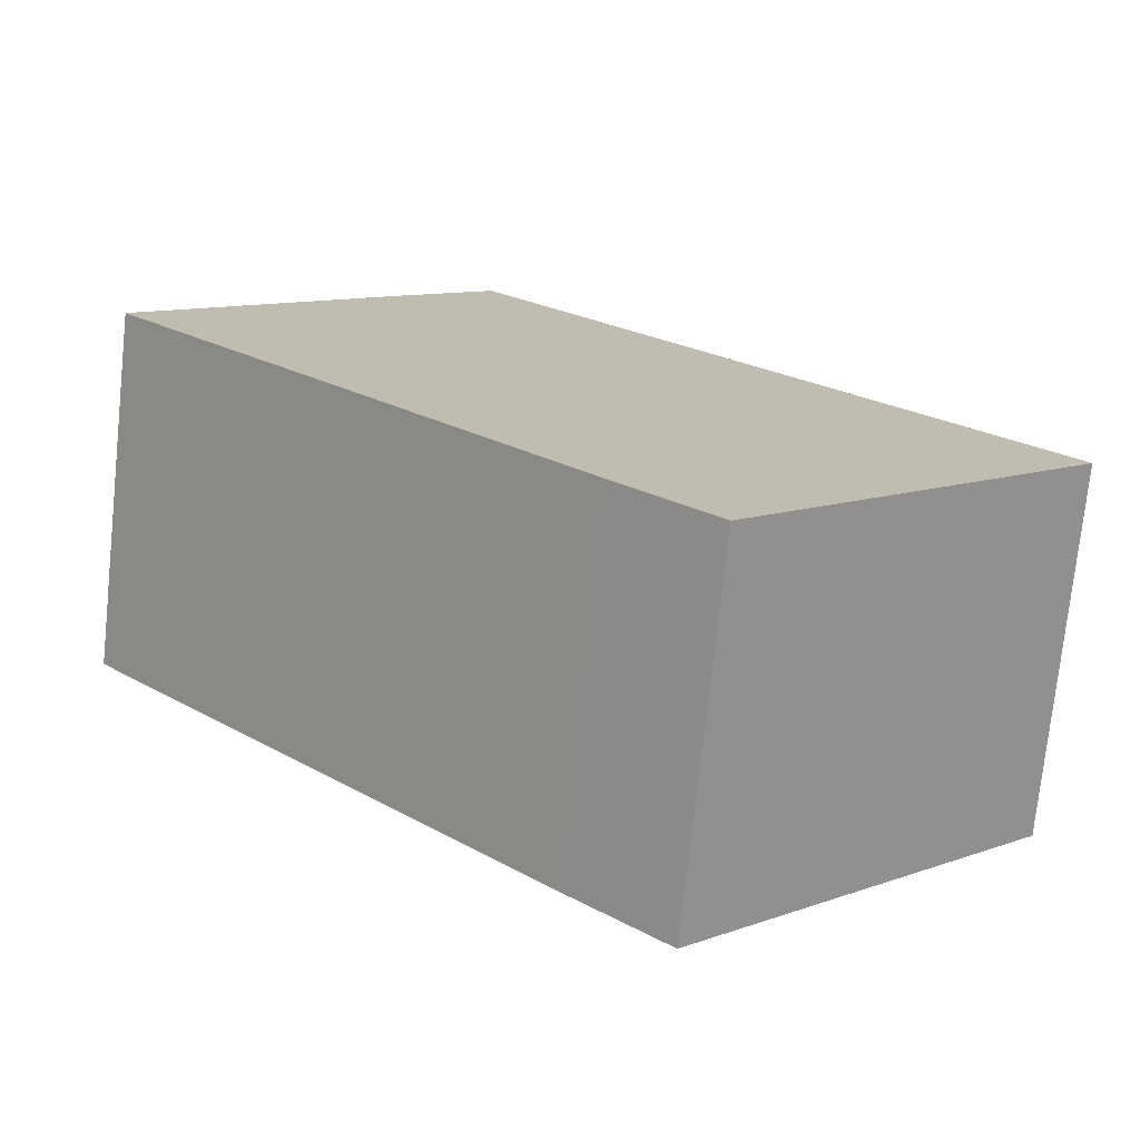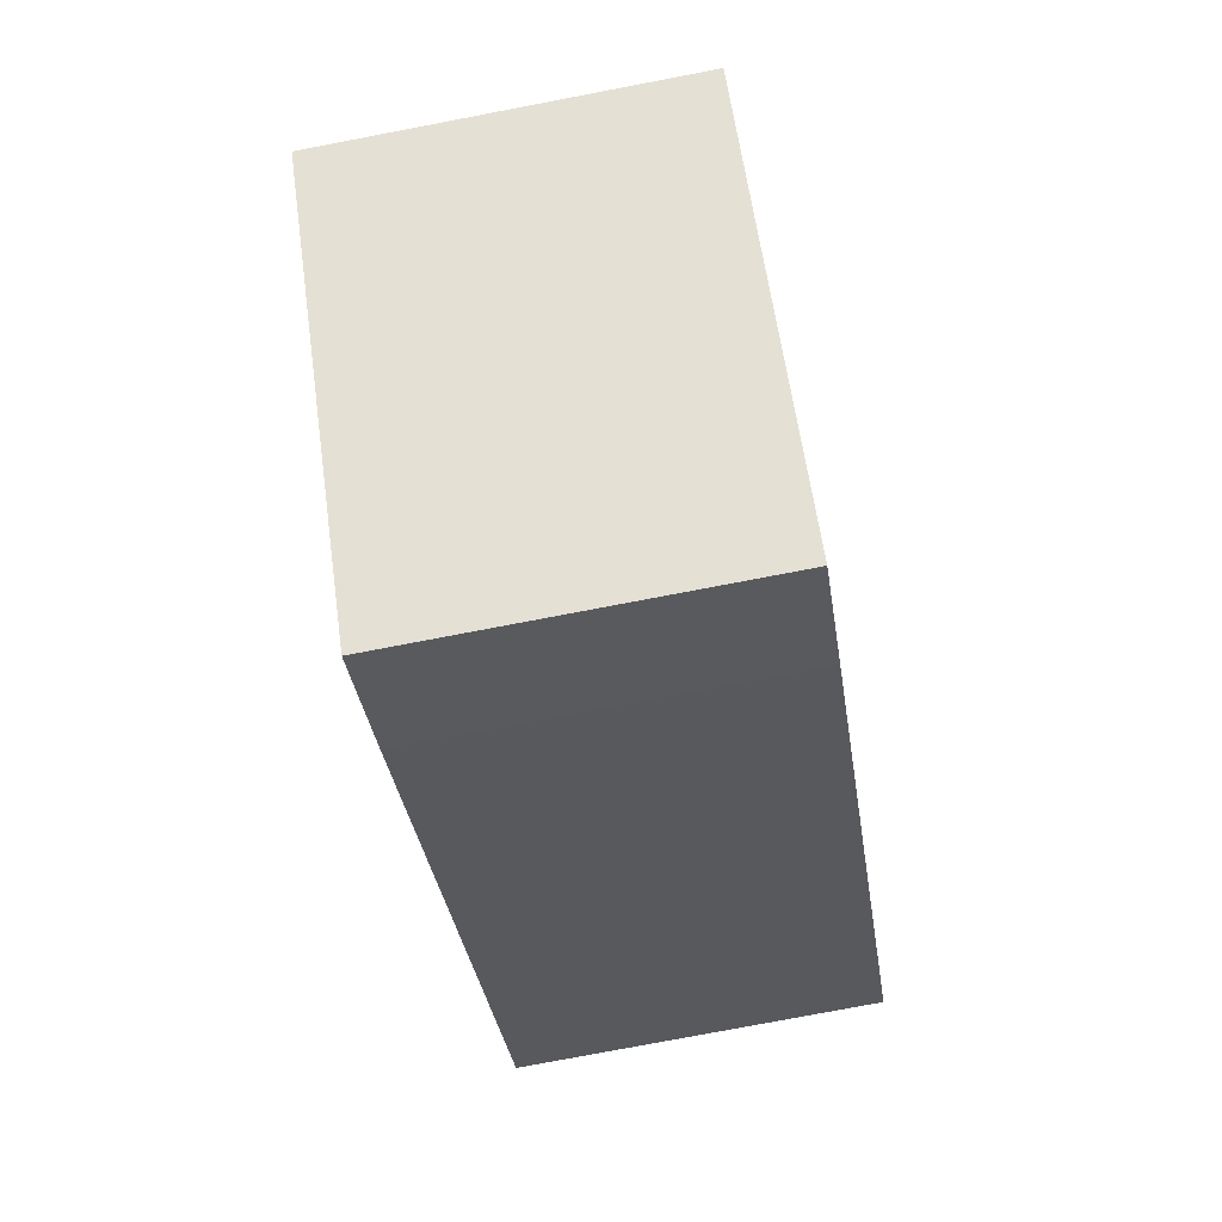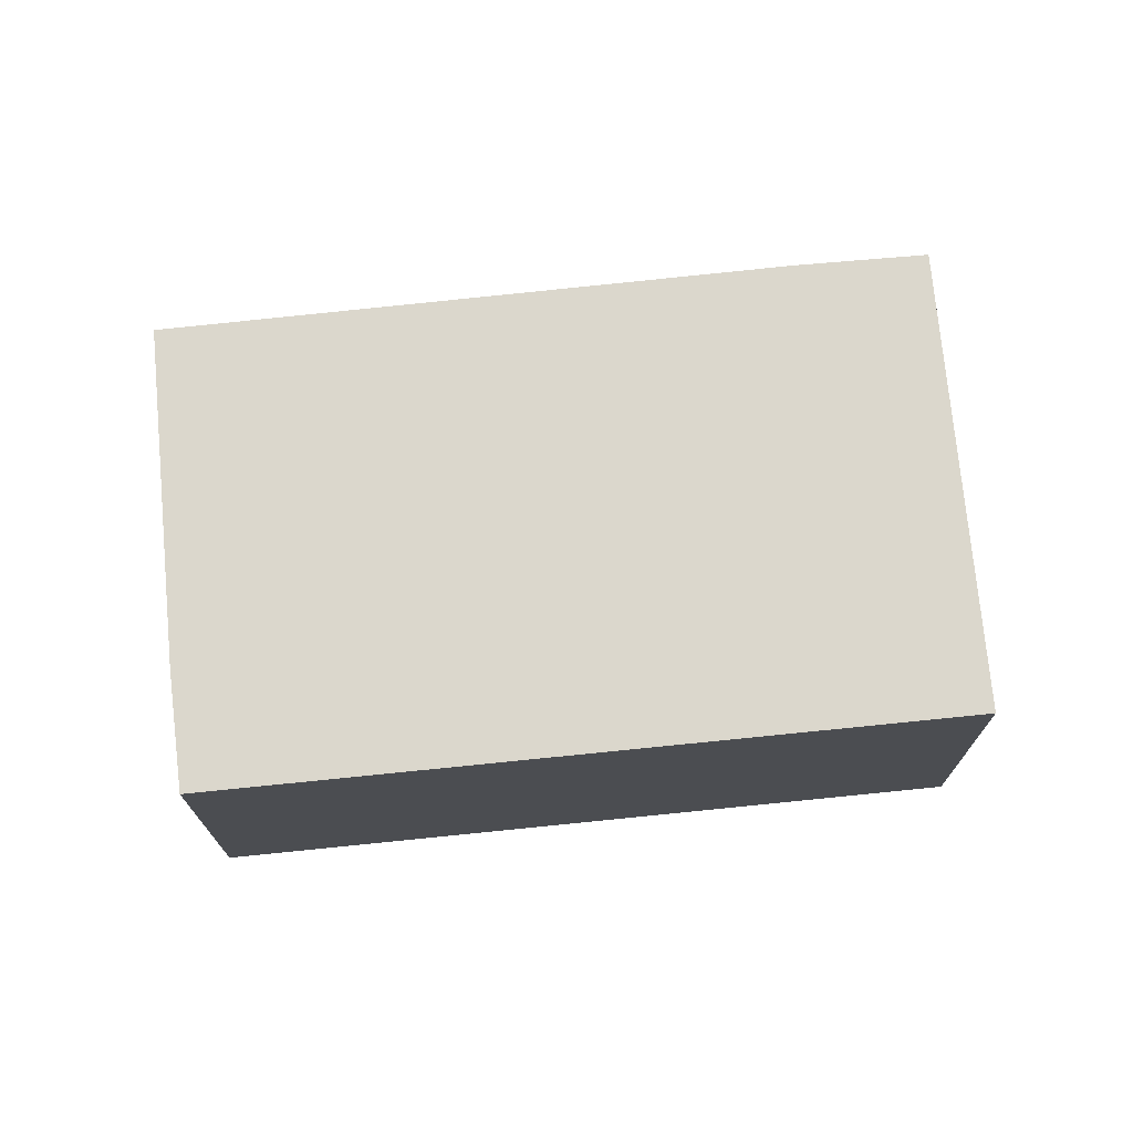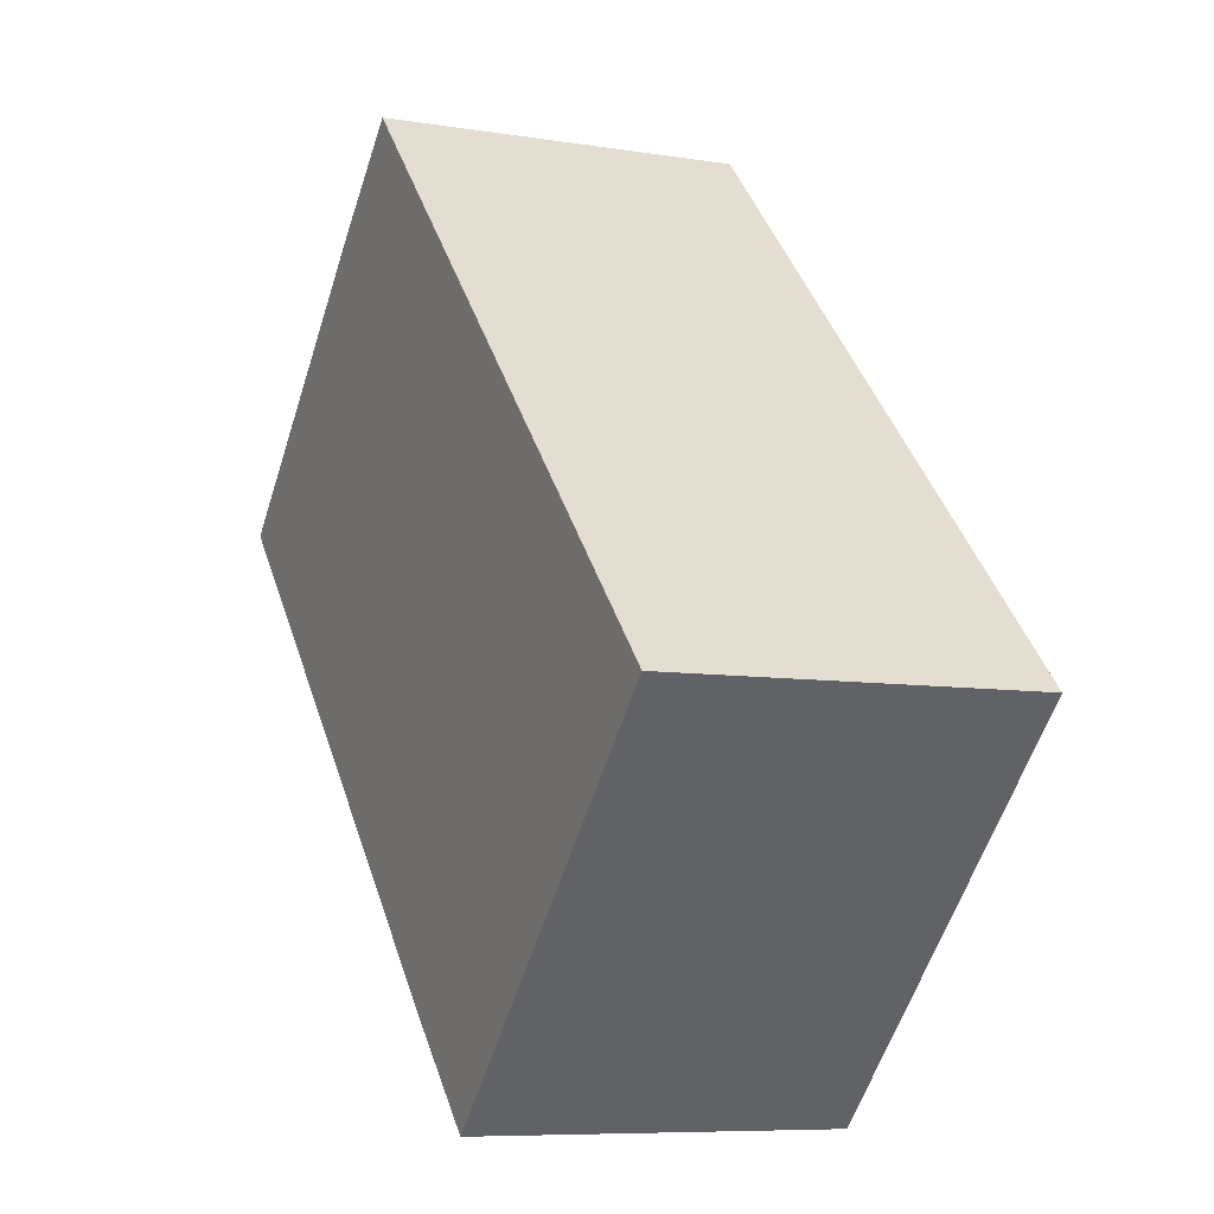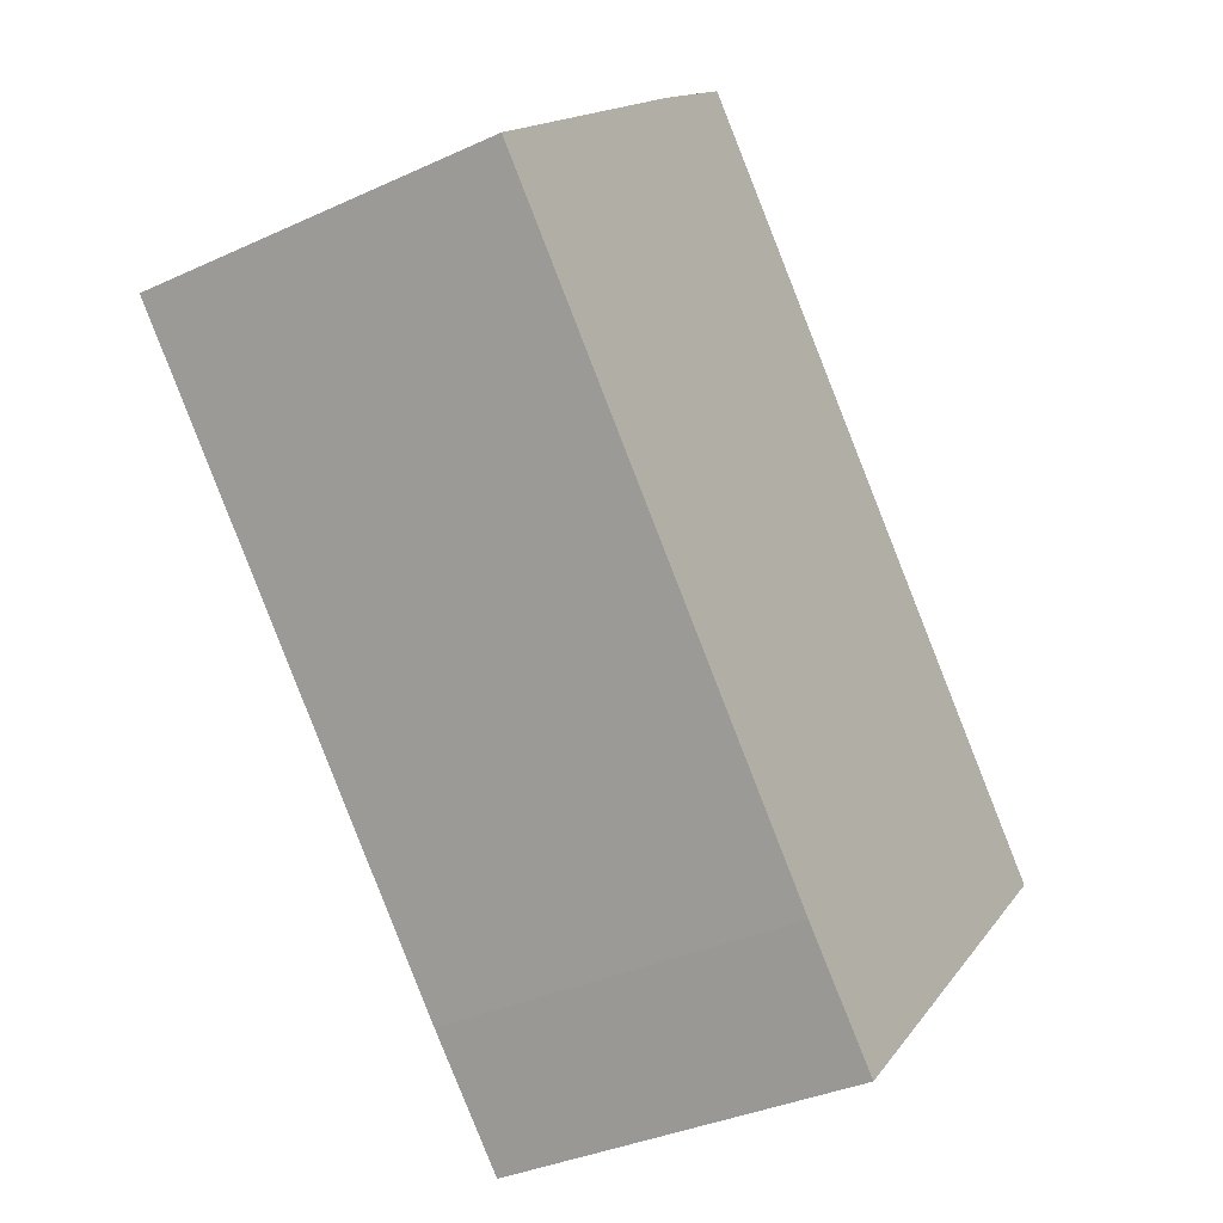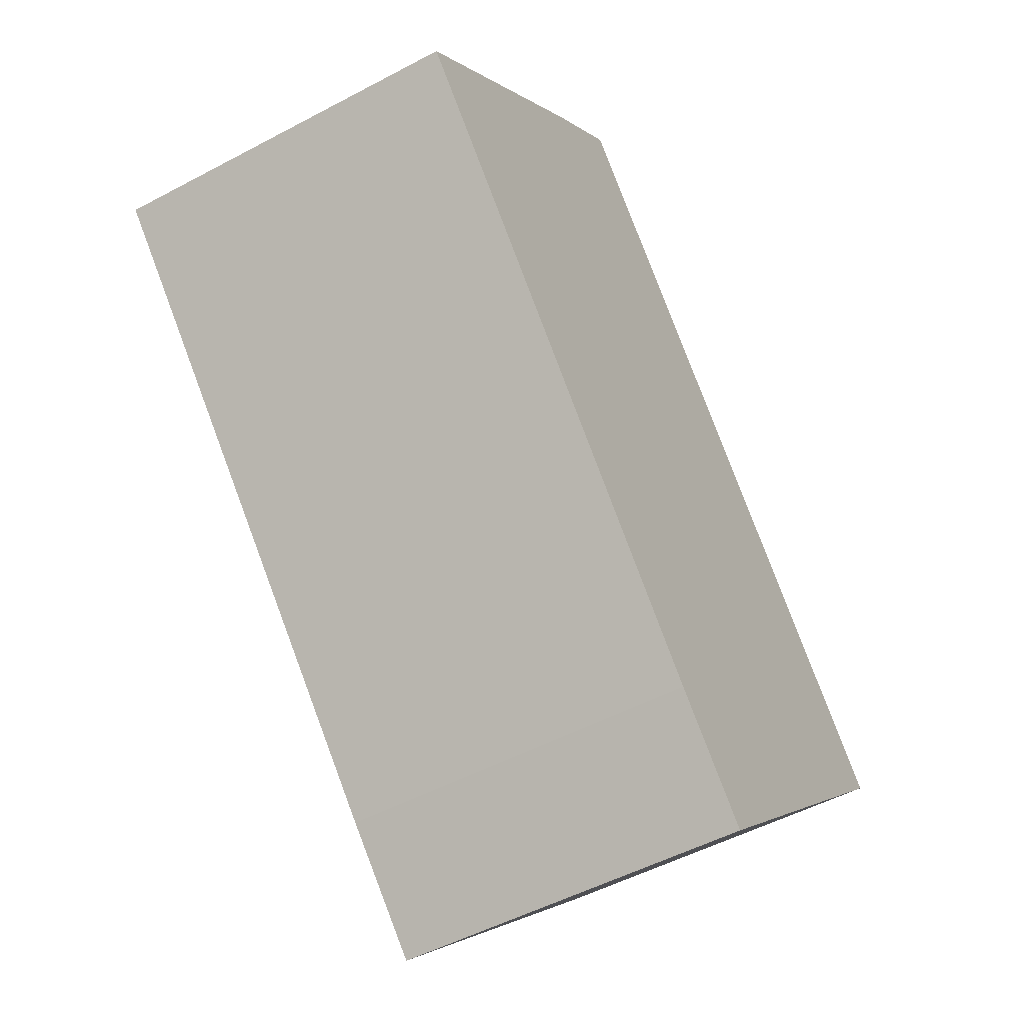
<metadata>
{"format":"obj","ext":"obj","renderer":"f3d","projection":"perspective","resolution":1024,"background":"white","views":[{"elev":-74.4,"azim":-6.0,"up":"+Z"},{"elev":-77.2,"azim":100.8,"up":"+Z"},{"elev":73.3,"azim":39.9,"up":"+Y"},{"elev":-7.8,"azim":65.4,"up":"+Z"},{"elev":-34.8,"azim":-58.3,"up":"+Z"},{"elev":-50.7,"azim":-59.7,"up":"+Z"}]}
</metadata>
<code>
v  4.849 6.872 4.805
v  8.782 6.872 -9.138
v  0 6.872 4.208e-16
v  6.656 6.872 6.499
v  15.57 6.872 -2.629
v  10.7 6.872 -11.04
v  17.33 6.872 -4.435
v  16.89 6.872 -3.982
v  17.33 2.716e-16 -4.435
v  10.7 6.761e-16 -11.04
v  8.782 5.595e-16 -9.138
v  0 0 0
v  4.849 -2.942e-16 4.805
v  6.656 -3.979e-16 6.499
v  15.57 1.61e-16 -2.629
v  16.89 2.438e-16 -3.982
g defaultobject
f 1 2 3
f 2 1 4
f 2 4 5
f 2 5 6
f 6 5 7
f 7 5 8
f 9 6 7
f 6 9 10
f 10 2 6
f 2 10 11
f 11 3 2
f 3 11 12
f 12 1 3
f 1 12 13
f 13 4 1
f 4 13 14
f 14 5 4
f 5 14 15
f 5 15 8
f 8 15 7
f 7 15 9
f 9 15 16
f 11 13 12
f 13 11 10
f 13 10 9
f 13 9 14
f 14 9 15
f 15 9 16

</code>
